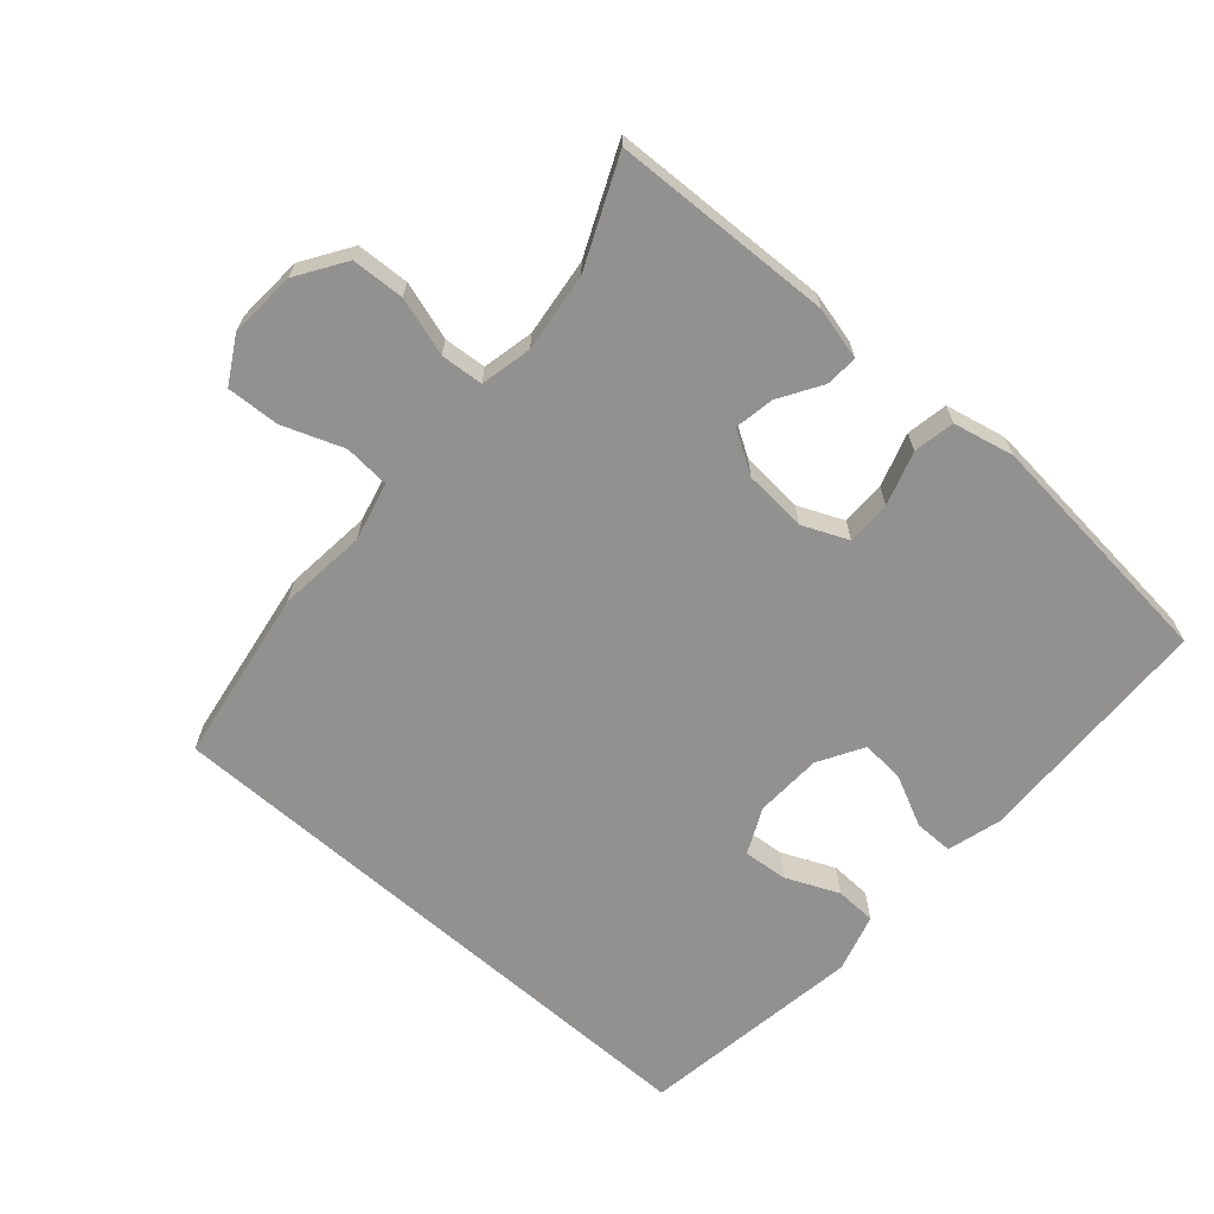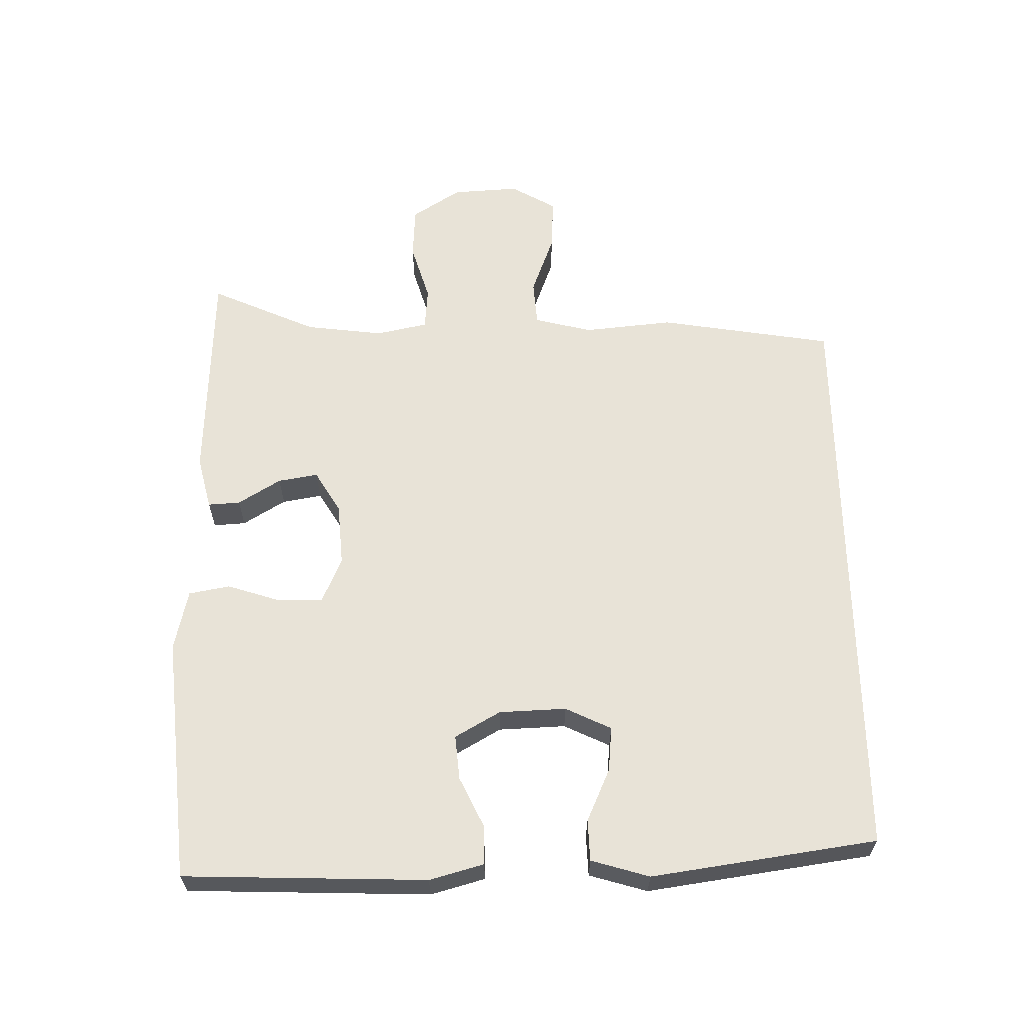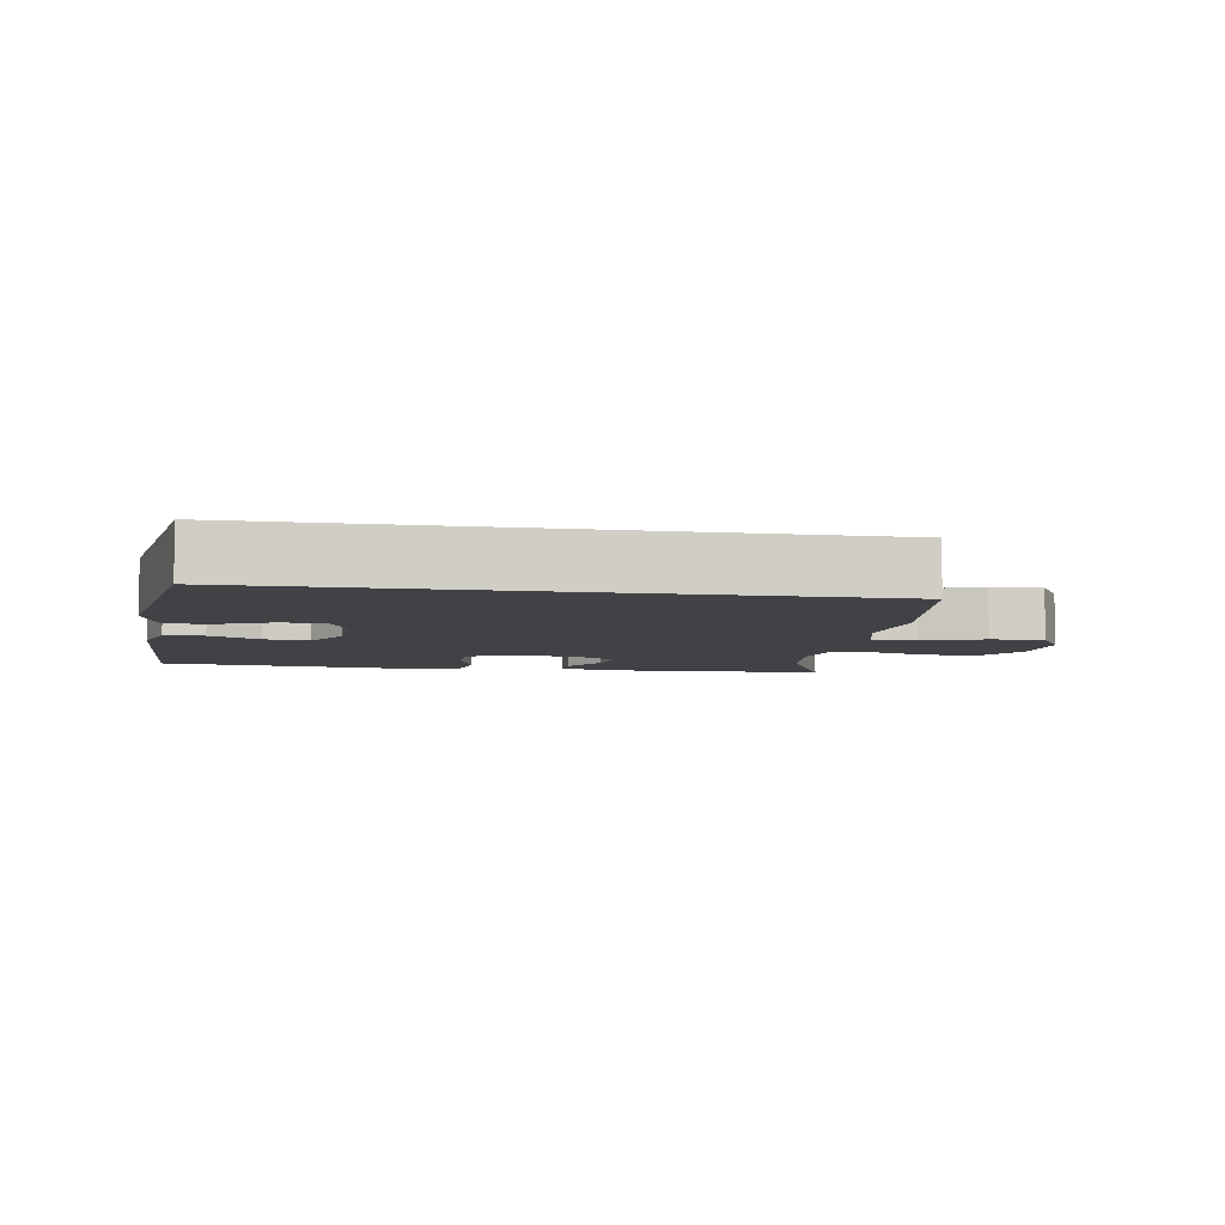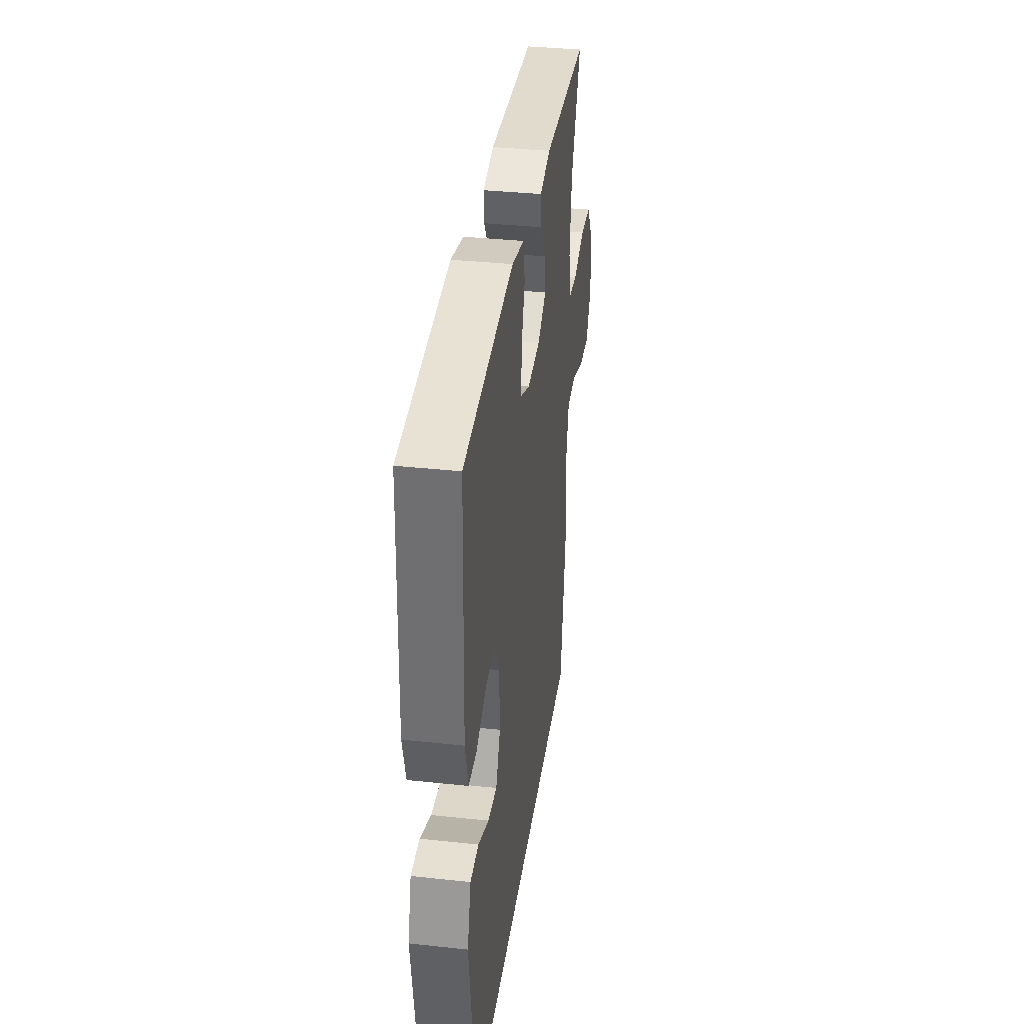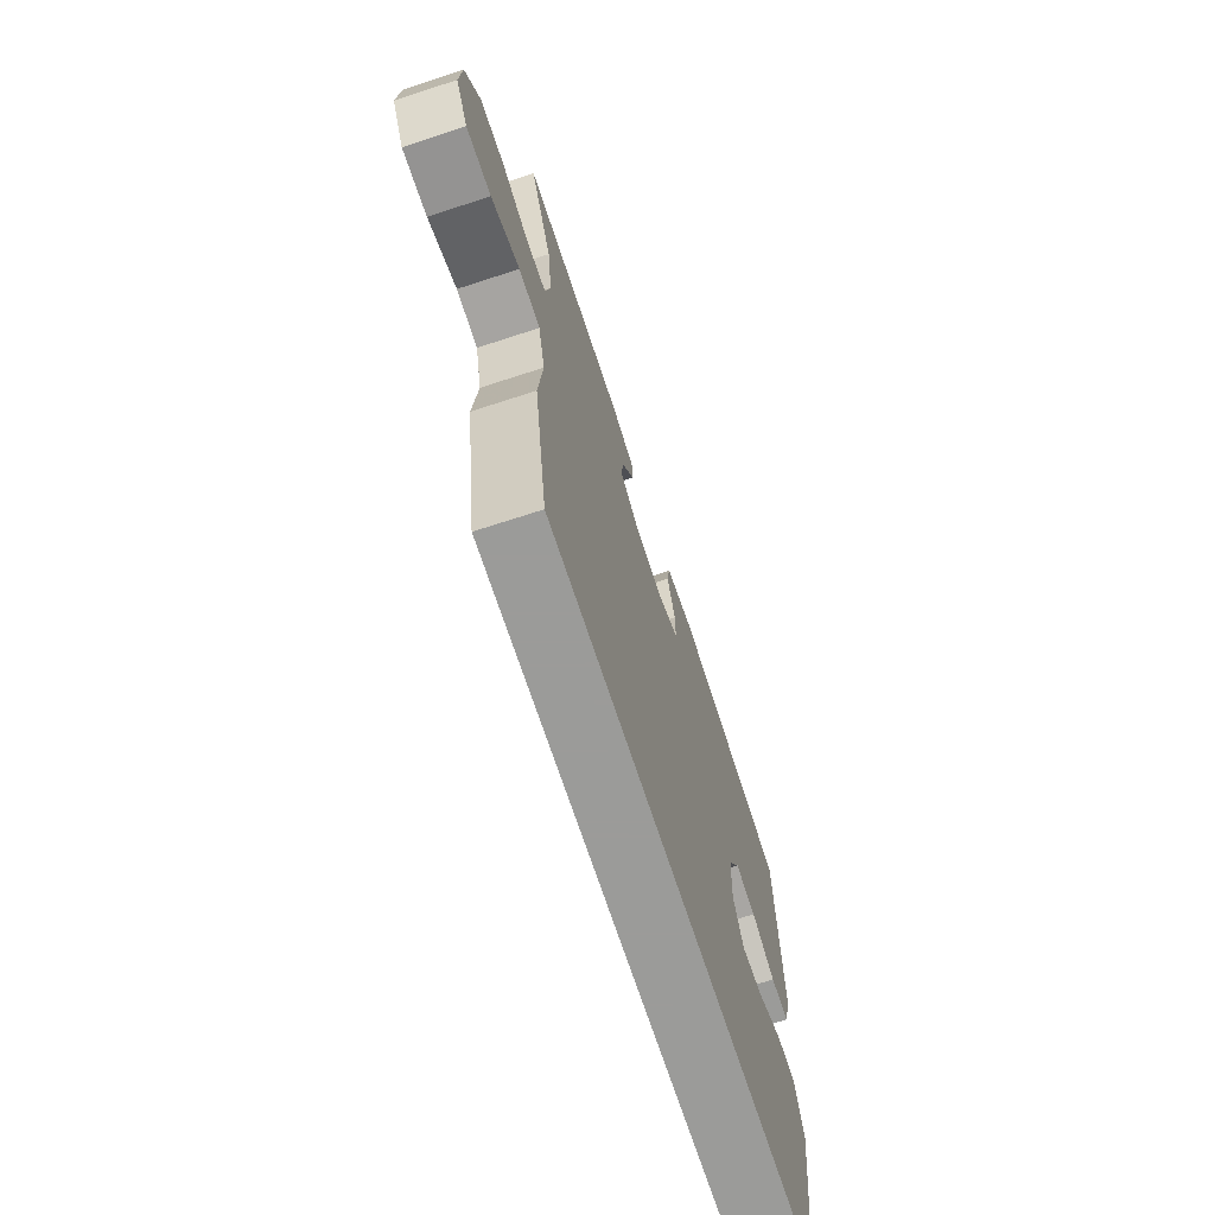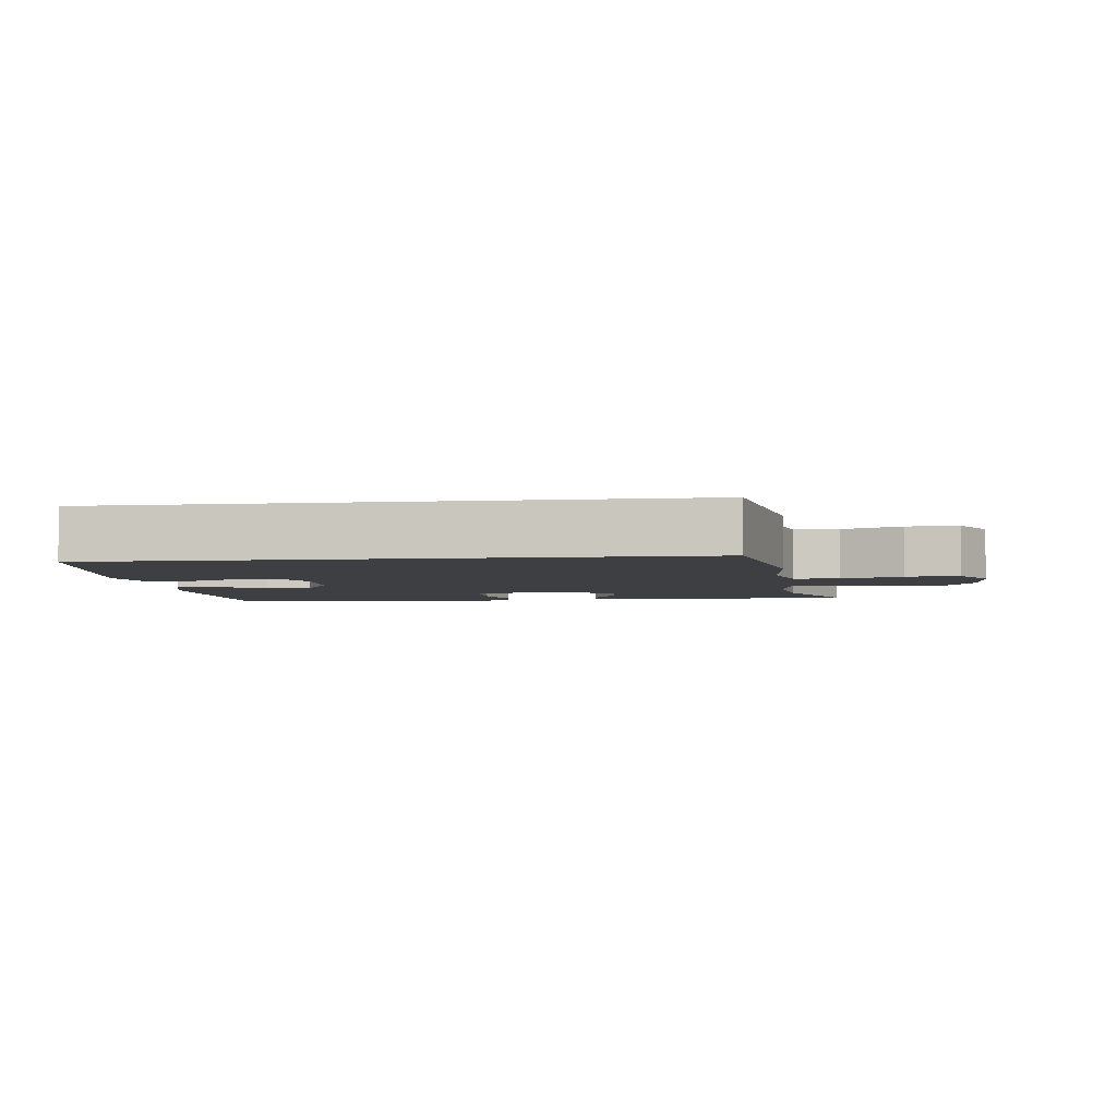
<metadata>
{"format":"obj","ext":"obj","renderer":"f3d","projection":"perspective","resolution":1024,"background":"white","views":[{"elev":-66.1,"azim":-41.4,"up":"+Y"},{"elev":62.1,"azim":89.1,"up":"+Y"},{"elev":-6.2,"azim":170.5,"up":"+Y"},{"elev":35.9,"azim":98.1,"up":"+Z"},{"elev":-69.6,"azim":-71.9,"up":"+Z"},{"elev":-4.0,"azim":-172.5,"up":"+Y"}]}
</metadata>
<code>
v 0.5 0.07 0.5
v 0.511 0.07 0.145
v 0.489 0.07 0.066
v 0.432 0.07 0.066
v 0.359 0.07 0.101
v 0.294 0.07 0.107
v 0.256 0.07 0.041
v 0.252 0.07 -0.057
v 0.284 0.07 -0.124
v 0.349 0.07 -0.118
v 0.426 0.07 -0.084
v 0.486 0.07 -0.086
v 0.511 0.07 -0.171
v 0.463 0.07 -0.5
v -0.39 0.07 -0.5
v -0.431 0.07 -0.245
v -0.418 0.07 -0.115
v -0.439 0.07 -0.03
v -0.505 0.07 -0.025
v -0.594 0.07 -0.058
v -0.671 0.07 -0.062
v -0.709 0.07 0.004
v -0.703 0.07 0.102
v -0.657 0.07 0.173
v -0.58 0.07 0.177
v -0.495 0.07 0.151
v -0.433 0.07 0.156
v -0.417 0.07 0.231
v -0.431 0.07 0.345
v -0.5 0.07 0.5
v -0.178 0.07 0.512
v -0.101 0.07 0.493
v -0.104 0.07 0.446
v -0.142 0.07 0.384
v -0.152 0.07 0.326
v -0.091 0.07 0.289
v 0.001 0.07 0.282
v 0.067 0.07 0.311
v 0.067 0.07 0.376
v 0.042 0.07 0.454
v 0.053 0.07 0.514
v 0.142 0.07 0.534
v 0.5 0 0.5
v 0.511 0 0.145
v 0.489 0 0.066
v 0.432 0 0.066
v 0.359 0 0.101
v 0.294 0 0.107
v 0.256 0 0.041
v 0.252 0 -0.057
v 0.284 0 -0.124
v 0.349 0 -0.118
v 0.426 0 -0.084
v 0.486 0 -0.086
v 0.511 0 -0.171
v 0.463 0 -0.5
v -0.39 0 -0.5
v -0.431 0 -0.245
v -0.418 0 -0.115
v -0.439 0 -0.03
v -0.505 0 -0.025
v -0.594 0 -0.058
v -0.671 0 -0.062
v -0.709 0 0.004
v -0.703 0 0.102
v -0.657 0 0.173
v -0.58 0 0.177
v -0.495 0 0.151
v -0.433 0 0.156
v -0.417 0 0.231
v -0.431 0 0.345
v -0.5 0 0.5
v -0.178 0 0.512
v -0.101 0 0.493
v -0.104 0 0.446
v -0.142 0 0.384
v -0.152 0 0.326
v -0.091 0 0.289
v 0.001 0 0.282
v 0.067 0 0.311
v 0.067 0 0.376
v 0.042 0 0.454
v 0.053 0 0.514
v 0.142 0 0.534
f 3 4 5
f 2 3 5
f 1 2 5
f 42 1 5
f 41 42 5
f 40 41 5
f 39 40 5
f 38 39 5 6
f 37 38 6 7
f 36 37 7 8
f 35 36 8 9
f 32 33 34
f 31 32 34
f 30 31 34
f 29 30 34
f 28 29 34 35
f 27 28 35 9
f 24 25 26
f 23 24 26
f 22 23 26
f 21 22 26
f 20 21 26
f 19 20 26
f 18 19 26 27
f 17 18 27 9
f 15 16 17 9
f 13 14 15
f 12 13 15
f 11 12 15
f 10 11 15
f 9 10 15
f 47 46 45
f 47 45 44
f 47 44 43
f 47 43 84
f 47 84 83
f 47 83 82
f 47 82 81
f 48 47 81 80
f 49 48 80 79
f 50 49 79 78
f 51 50 78 77
f 76 75 74
f 76 74 73
f 76 73 72
f 76 72 71
f 77 76 71 70
f 51 77 70 69
f 68 67 66
f 68 66 65
f 68 65 64
f 68 64 63
f 68 63 62
f 68 62 61
f 69 68 61 60
f 51 69 60 59
f 51 59 58 57
f 57 56 55
f 57 55 54
f 57 54 53
f 57 53 52
f 57 52 51
f 1 43 44 2
f 2 44 45 3
f 3 45 46 4
f 4 46 47 5
f 5 47 48 6
f 6 48 49 7
f 7 49 50 8
f 8 50 51 9
f 9 51 52 10
f 10 52 53 11
f 11 53 54 12
f 12 54 55 13
f 13 55 56 14
f 14 56 57 15
f 15 57 58 16
f 16 58 59 17
f 17 59 60 18
f 18 60 61 19
f 19 61 62 20
f 20 62 63 21
f 21 63 64 22
f 22 64 65 23
f 23 65 66 24
f 24 66 67 25
f 25 67 68 26
f 26 68 69 27
f 27 69 70 28
f 28 70 71 29
f 29 71 72 30
f 30 72 73 31
f 31 73 74 32
f 32 74 75 33
f 33 75 76 34
f 34 76 77 35
f 35 77 78 36
f 36 78 79 37
f 37 79 80 38
f 38 80 81 39
f 39 81 82 40
f 40 82 83 41
f 41 83 84 42
f 42 84 43 1

</code>
